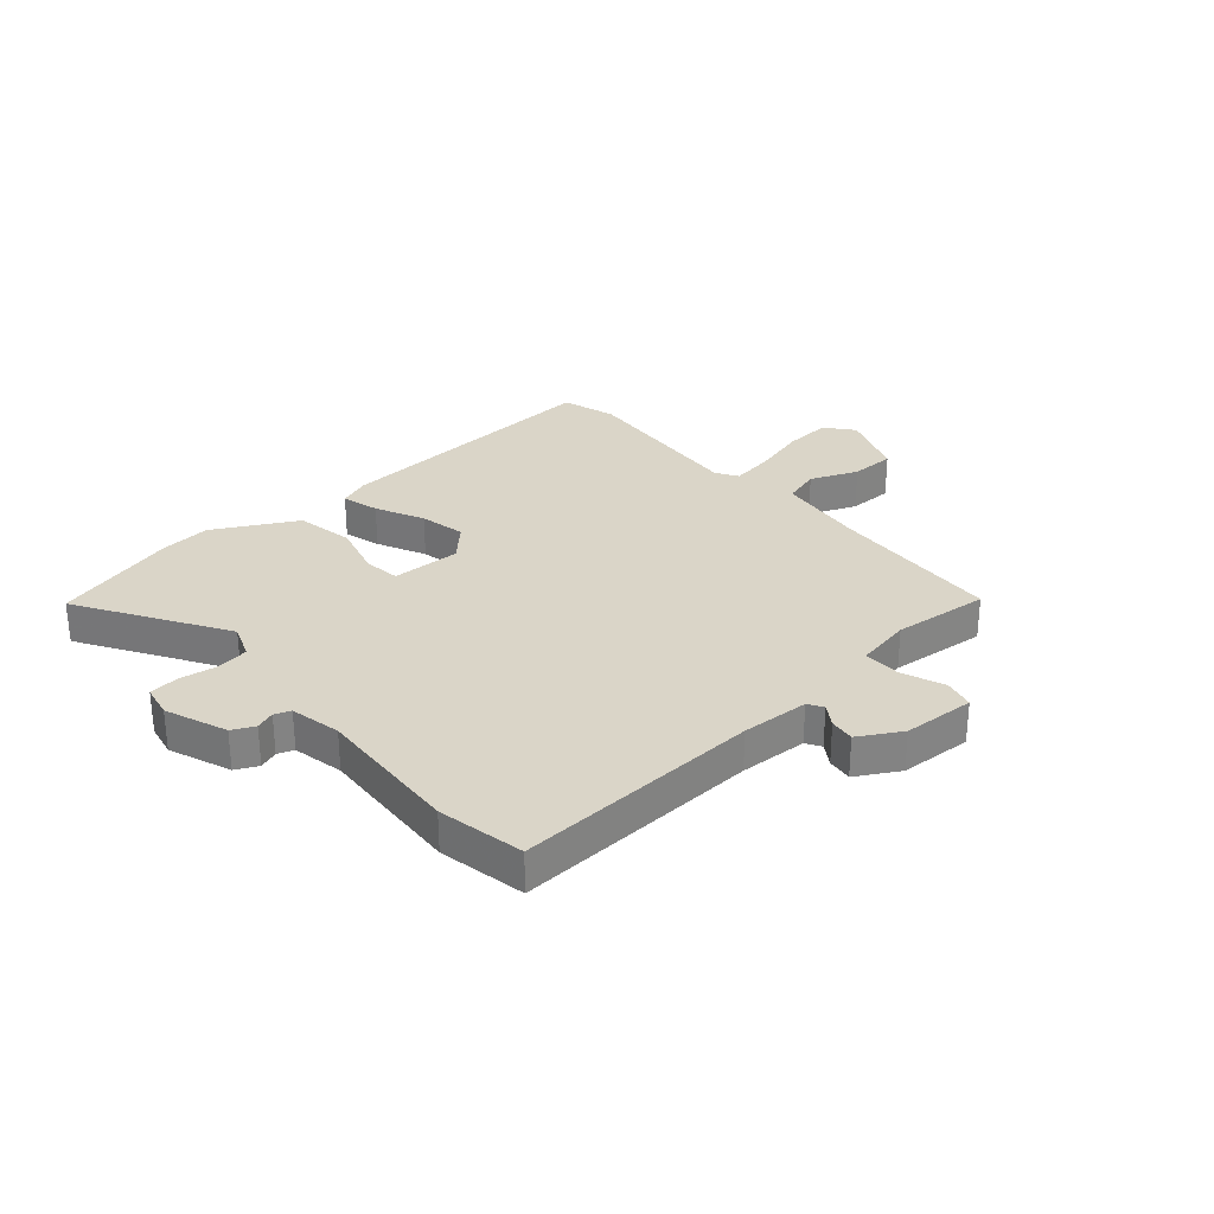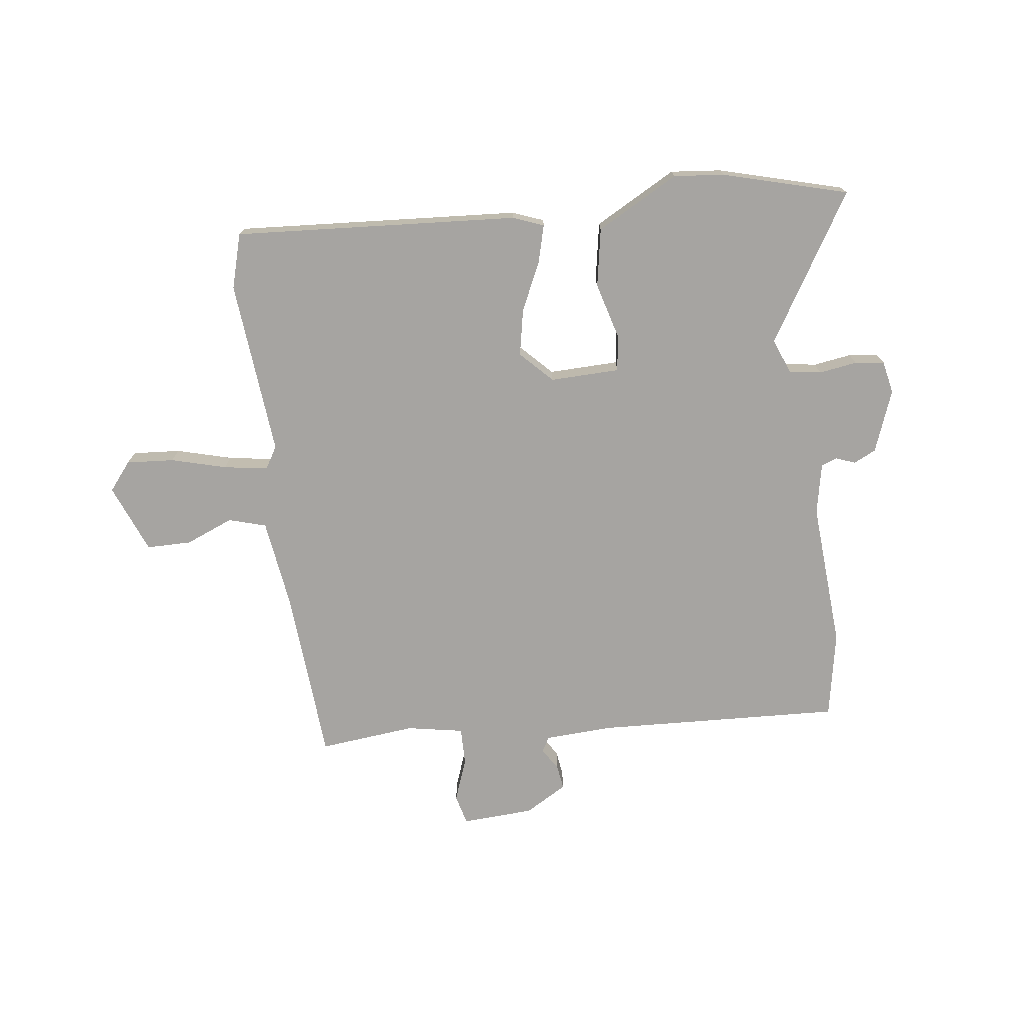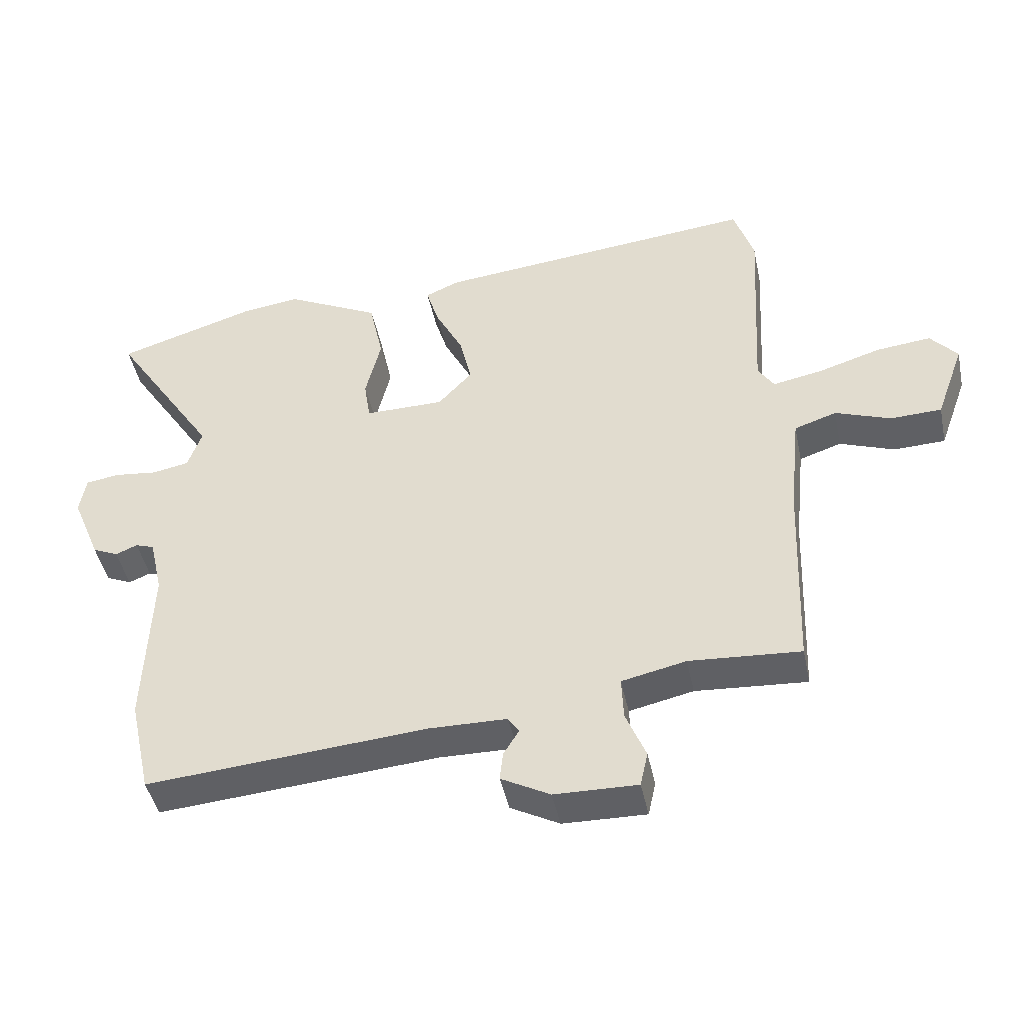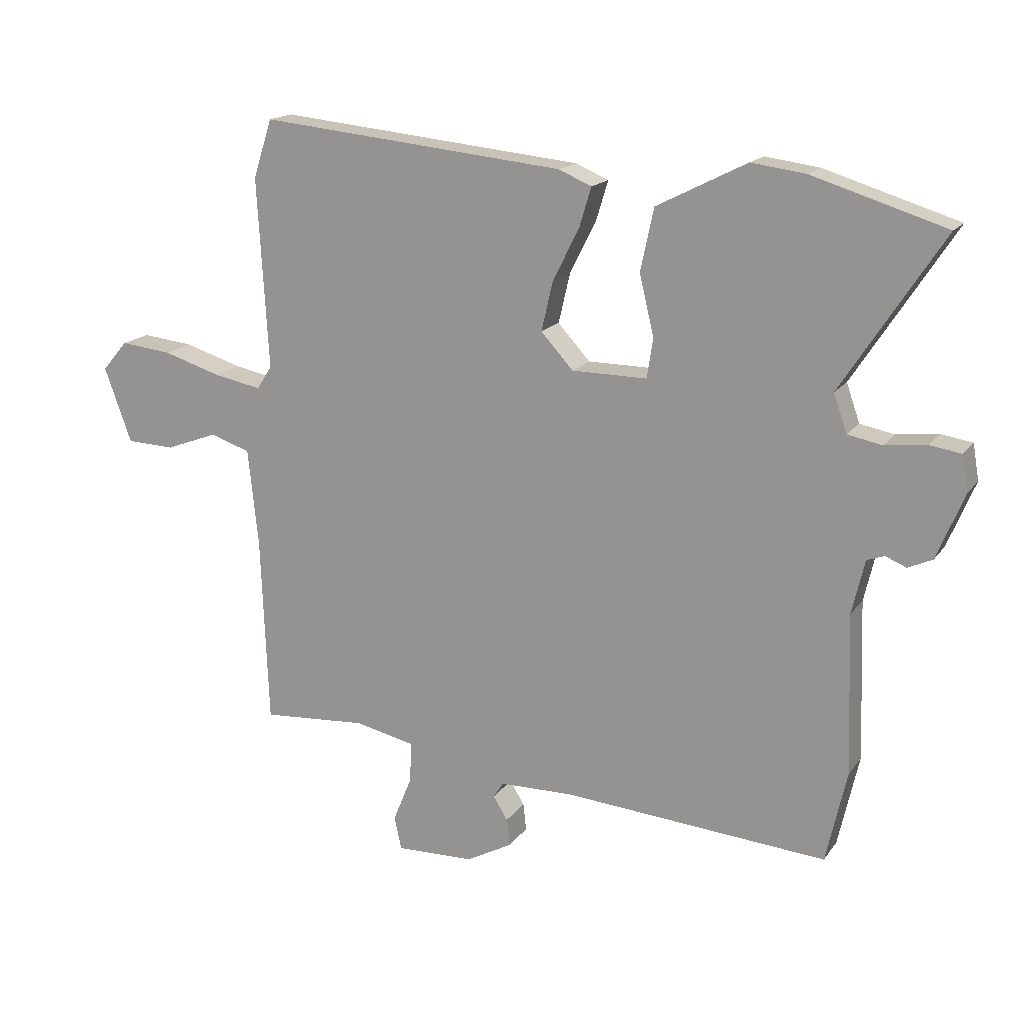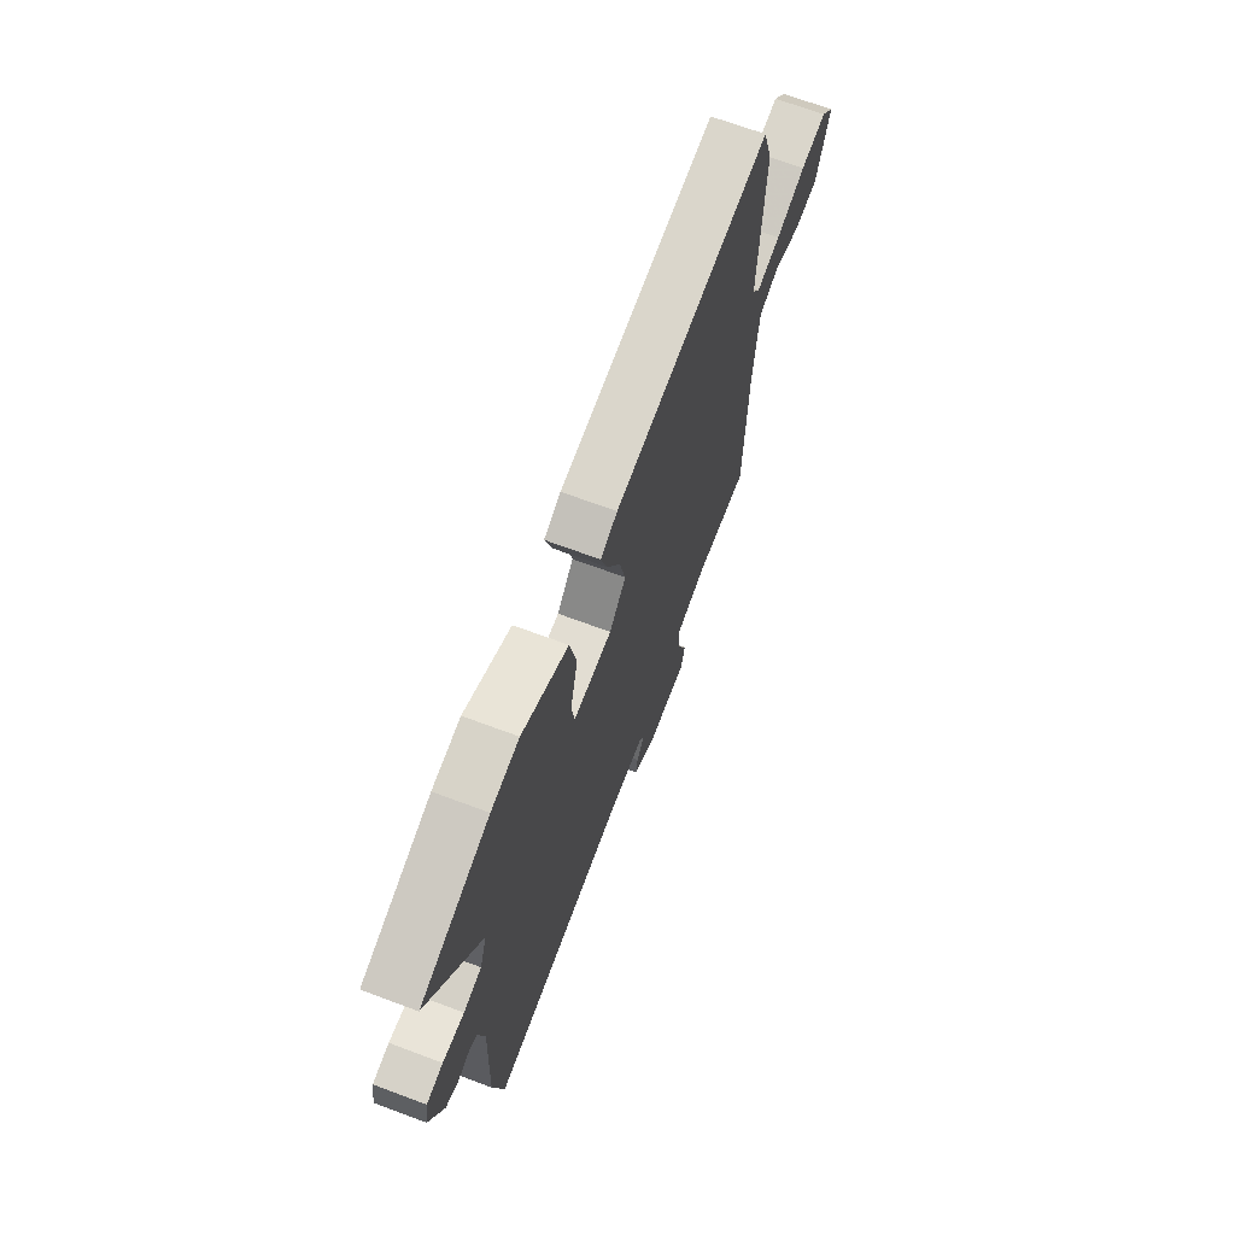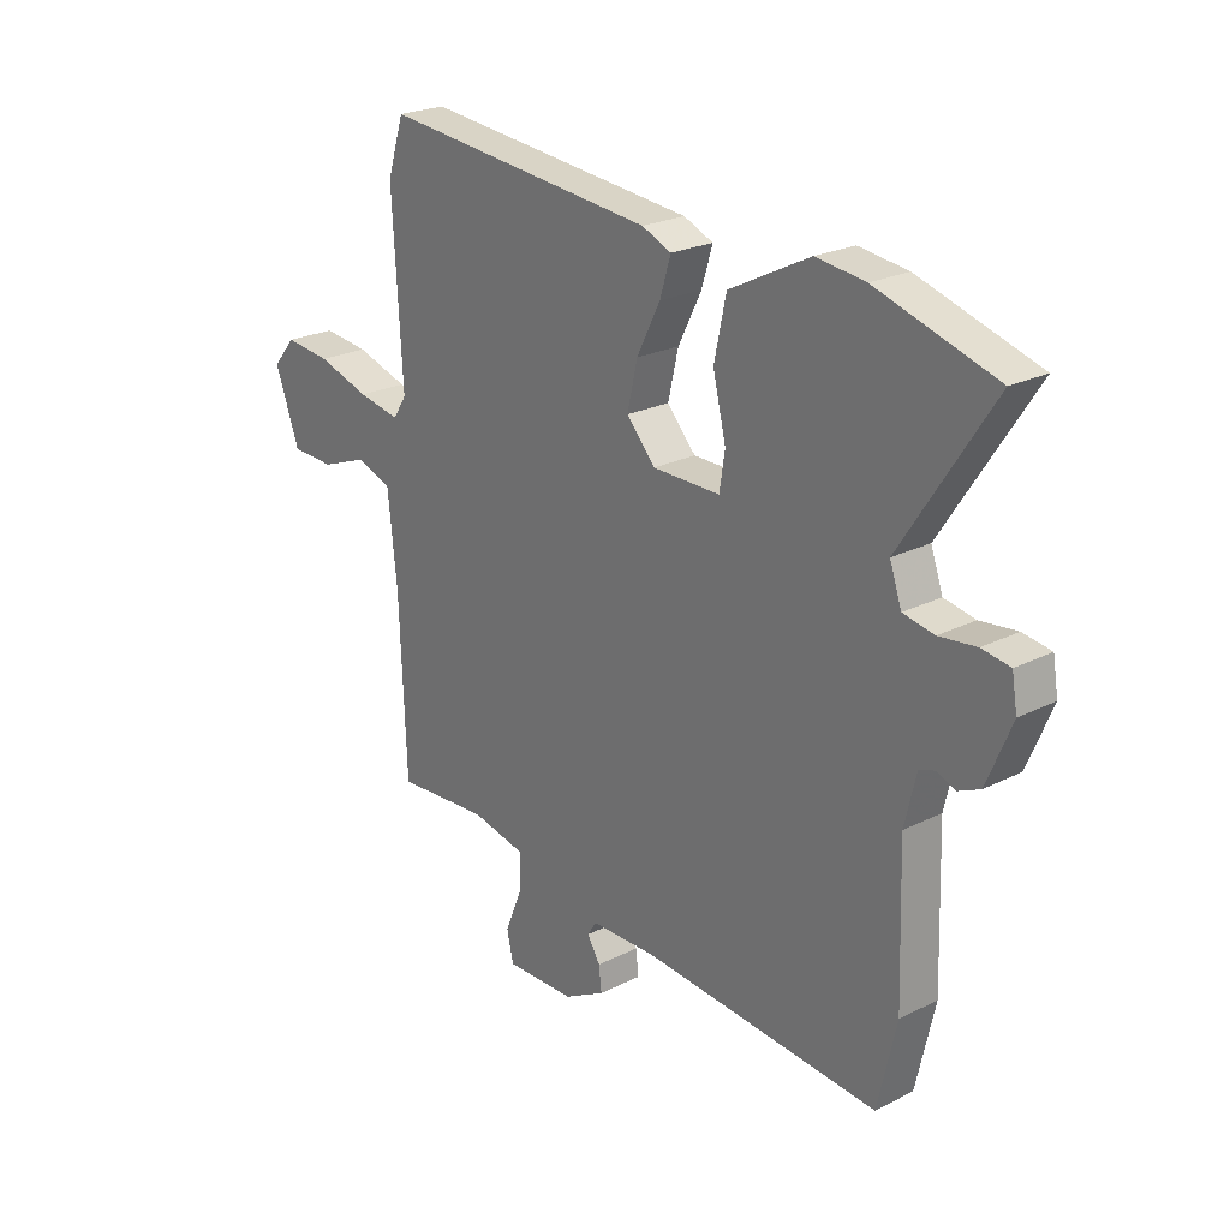
<metadata>
{"format":"obj","ext":"obj","renderer":"f3d","projection":"perspective","resolution":1024,"background":"white","views":[{"elev":29.3,"azim":140.5,"up":"+Y"},{"elev":-73.5,"azim":9.2,"up":"+Y"},{"elev":-44.9,"azim":-168.2,"up":"+Z"},{"elev":16.7,"azim":23.8,"up":"+Z"},{"elev":67.8,"azim":110.6,"up":"+Z"},{"elev":23.4,"azim":49.7,"up":"+Z"}]}
</metadata>
<code>
v -0.515 0.07 -0.474
v -0.527 0.07 -0.163
v -0.544 0.07 -0.001
v -0.61 0.07 0.021
v -0.696 0.07 -0.011
v -0.776 0.07 -0.008
v -0.821 0.07 0.116
v -0.779 0.07 0.165
v -0.694 0.07 0.156
v -0.597 0.07 0.126
v -0.519 0.07 0.111
v -0.494 0.07 0.15
v -0.512 0.07 0.463
v -0.481 0.07 0.56
v 0.024 0.07 0.509
v 0.078 0.07 0.486
v 0.058 0.07 0.42
v 0.015 0.07 0.335
v -0.004 0.07 0.253
v 0.049 0.07 0.195
v 0.173 0.07 0.194
v 0.183 0.07 0.259
v 0.159 0.07 0.359
v 0.181 0.07 0.462
v 0.329 0.07 0.537
v 0.419 0.07 0.525
v 0.638 0.07 0.457
v 0.472 0.07 0.202
v 0.494 0.07 0.139
v 0.551 0.07 0.128
v 0.619 0.07 0.136
v 0.671 0.07 0.128
v 0.681 0.07 0.069
v 0.636 0.07 -0.04
v 0.596 0.07 -0.058
v 0.562 0.07 -0.044
v 0.533 0.07 -0.054
v 0.512 0.07 -0.144
v 0.521 0.07 -0.407
v 0.487 0.07 -0.56
v 0.05 0.07 -0.525
v -0.071 0.07 -0.527
v -0.088 0.07 -0.553
v -0.064 0.07 -0.592
v -0.059 0.07 -0.637
v -0.135 0.07 -0.678
v -0.264 0.07 -0.681
v -0.276 0.07 -0.627
v -0.245 0.07 -0.551
v -0.242 0.07 -0.484
v -0.342 0.07 -0.462
v -0.515 0 -0.474
v -0.527 0 -0.163
v -0.544 0 -0.001
v -0.61 0 0.021
v -0.696 0 -0.011
v -0.776 0 -0.008
v -0.821 0 0.116
v -0.779 0 0.165
v -0.694 0 0.156
v -0.597 0 0.126
v -0.519 0 0.111
v -0.494 0 0.15
v -0.512 0 0.463
v -0.481 0 0.56
v 0.024 0 0.509
v 0.078 0 0.486
v 0.058 0 0.42
v 0.015 0 0.335
v -0.004 0 0.253
v 0.049 0 0.195
v 0.173 0 0.194
v 0.183 0 0.259
v 0.159 0 0.359
v 0.181 0 0.462
v 0.329 0 0.537
v 0.419 0 0.525
v 0.638 0 0.457
v 0.472 0 0.202
v 0.494 0 0.139
v 0.551 0 0.128
v 0.619 0 0.136
v 0.671 0 0.128
v 0.681 0 0.069
v 0.636 0 -0.04
v 0.596 0 -0.058
v 0.562 0 -0.044
v 0.533 0 -0.054
v 0.512 0 -0.144
v 0.521 0 -0.407
v 0.487 0 -0.56
v 0.05 0 -0.525
v -0.071 0 -0.527
v -0.088 0 -0.553
v -0.064 0 -0.592
v -0.059 0 -0.637
v -0.135 0 -0.678
v -0.264 0 -0.681
v -0.276 0 -0.627
v -0.245 0 -0.551
v -0.242 0 -0.484
v -0.342 0 -0.462
f 47 48 49
f 46 47 49
f 45 46 49
f 44 45 49
f 43 44 49
f 42 43 49 50
f 41 42 50
f 41 50 51
f 40 41 51
f 39 40 51
f 38 39 51
f 34 35 36
f 33 34 36
f 32 33 36
f 31 32 36
f 30 31 36
f 29 30 36 37
f 51 1 2
f 38 51 2
f 37 38 2
f 29 37 2
f 28 29 2
f 26 27 28
f 25 26 28
f 24 25 28
f 23 24 28
f 22 23 28
f 16 17 18
f 15 16 18
f 14 15 18
f 13 14 18
f 12 13 18
f 11 12 18 19
f 8 9 10
f 7 8 10
f 6 7 10
f 5 6 10
f 4 5 10
f 3 4 10 11
f 11 19 20
f 3 11 20
f 2 3 20
f 21 22 28
f 2 20 21
f 2 21 28
f 100 99 98
f 100 98 97
f 100 97 96
f 100 96 95
f 100 95 94
f 101 100 94 93
f 101 93 92
f 102 101 92
f 102 92 91
f 102 91 90
f 102 90 89
f 87 86 85
f 87 85 84
f 87 84 83
f 87 83 82
f 87 82 81
f 88 87 81 80
f 53 52 102
f 53 102 89
f 53 89 88
f 53 88 80
f 53 80 79
f 79 78 77
f 79 77 76
f 79 76 75
f 79 75 74
f 79 74 73
f 69 68 67
f 69 67 66
f 69 66 65
f 69 65 64
f 69 64 63
f 70 69 63 62
f 61 60 59
f 61 59 58
f 61 58 57
f 61 57 56
f 61 56 55
f 62 61 55 54
f 71 70 62
f 71 62 54
f 71 54 53
f 79 73 72
f 72 71 53
f 79 72 53
f 1 52 53 2
f 2 53 54 3
f 3 54 55 4
f 4 55 56 5
f 5 56 57 6
f 6 57 58 7
f 7 58 59 8
f 8 59 60 9
f 9 60 61 10
f 10 61 62 11
f 11 62 63 12
f 12 63 64 13
f 13 64 65 14
f 14 65 66 15
f 15 66 67 16
f 16 67 68 17
f 17 68 69 18
f 18 69 70 19
f 19 70 71 20
f 20 71 72 21
f 21 72 73 22
f 22 73 74 23
f 23 74 75 24
f 24 75 76 25
f 25 76 77 26
f 26 77 78 27
f 27 78 79 28
f 28 79 80 29
f 29 80 81 30
f 30 81 82 31
f 31 82 83 32
f 32 83 84 33
f 33 84 85 34
f 34 85 86 35
f 35 86 87 36
f 36 87 88 37
f 37 88 89 38
f 38 89 90 39
f 39 90 91 40
f 40 91 92 41
f 41 92 93 42
f 42 93 94 43
f 43 94 95 44
f 44 95 96 45
f 45 96 97 46
f 46 97 98 47
f 47 98 99 48
f 48 99 100 49
f 49 100 101 50
f 50 101 102 51
f 51 102 52 1

</code>
